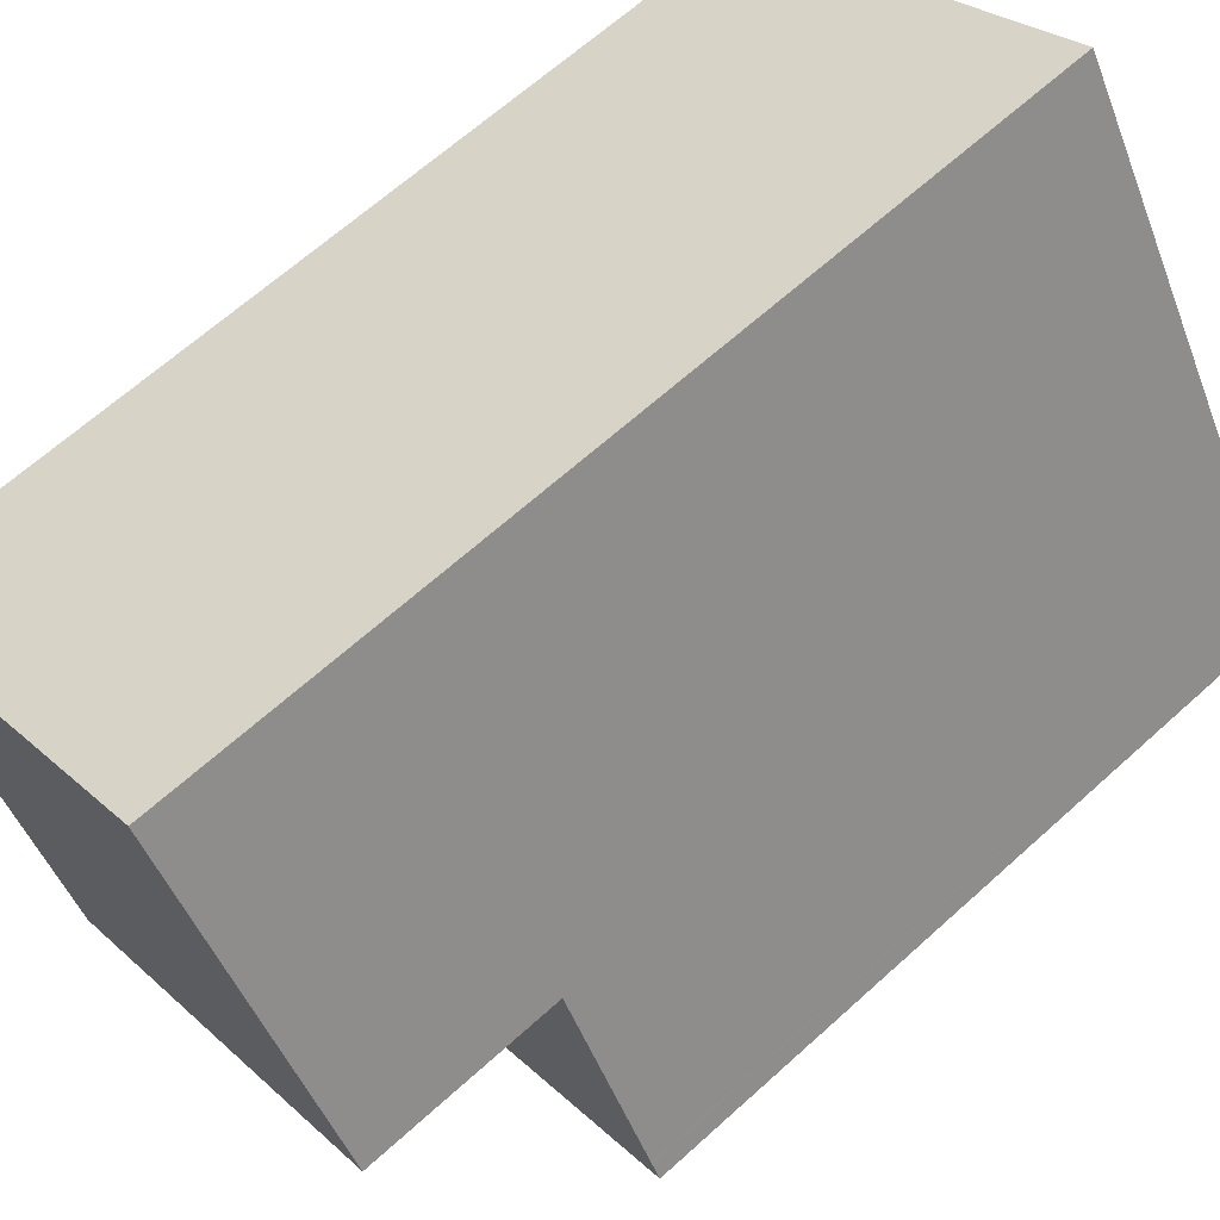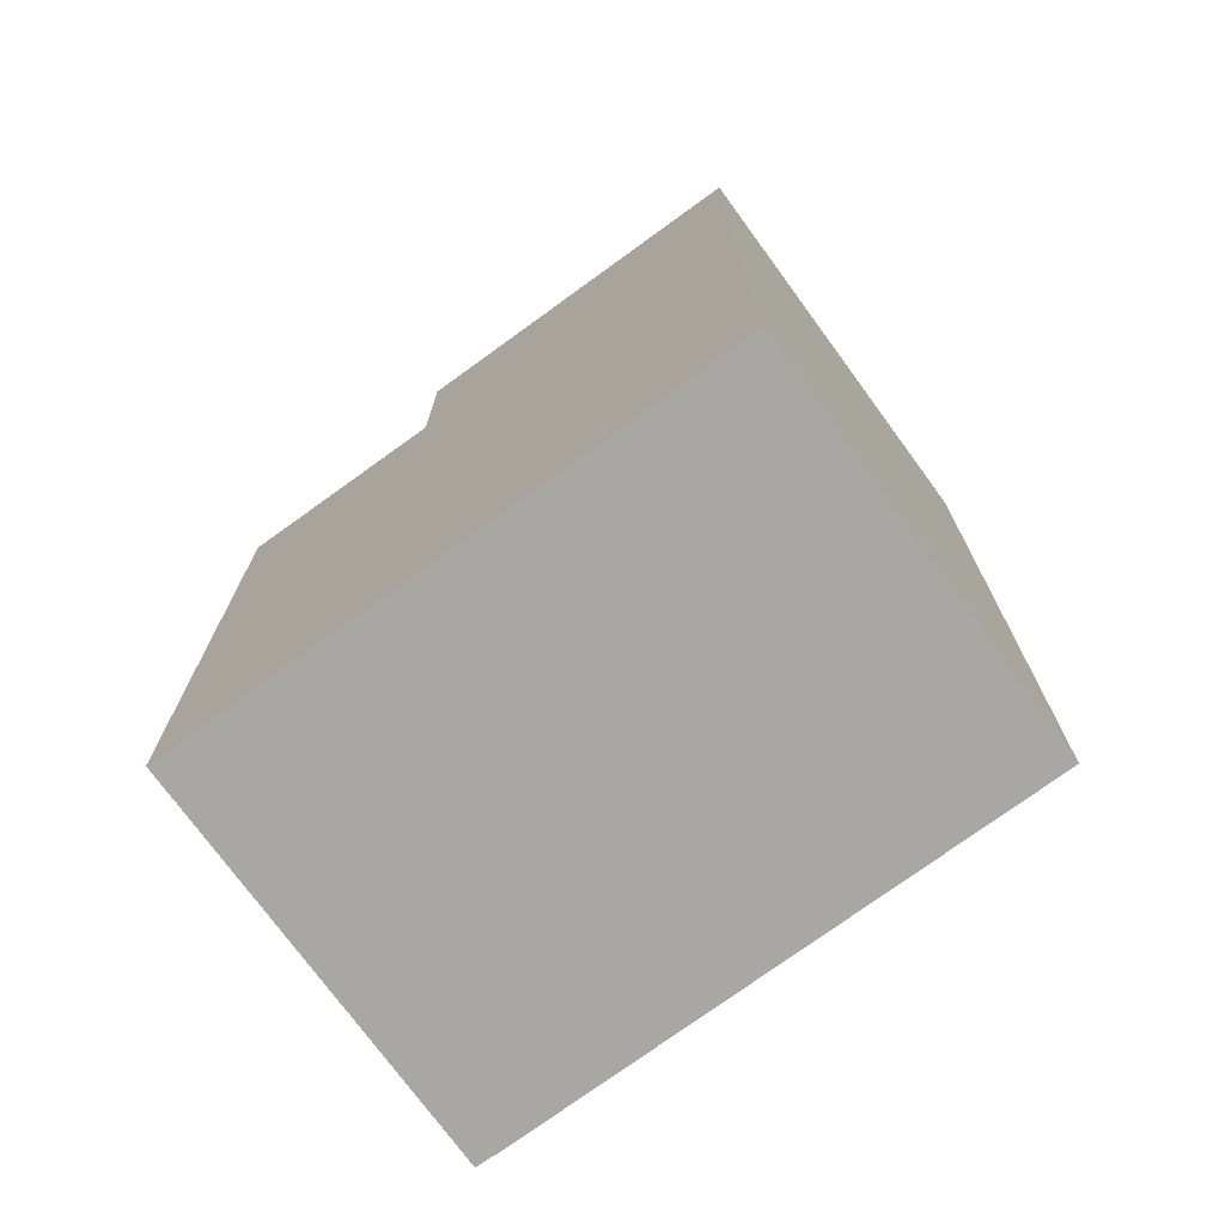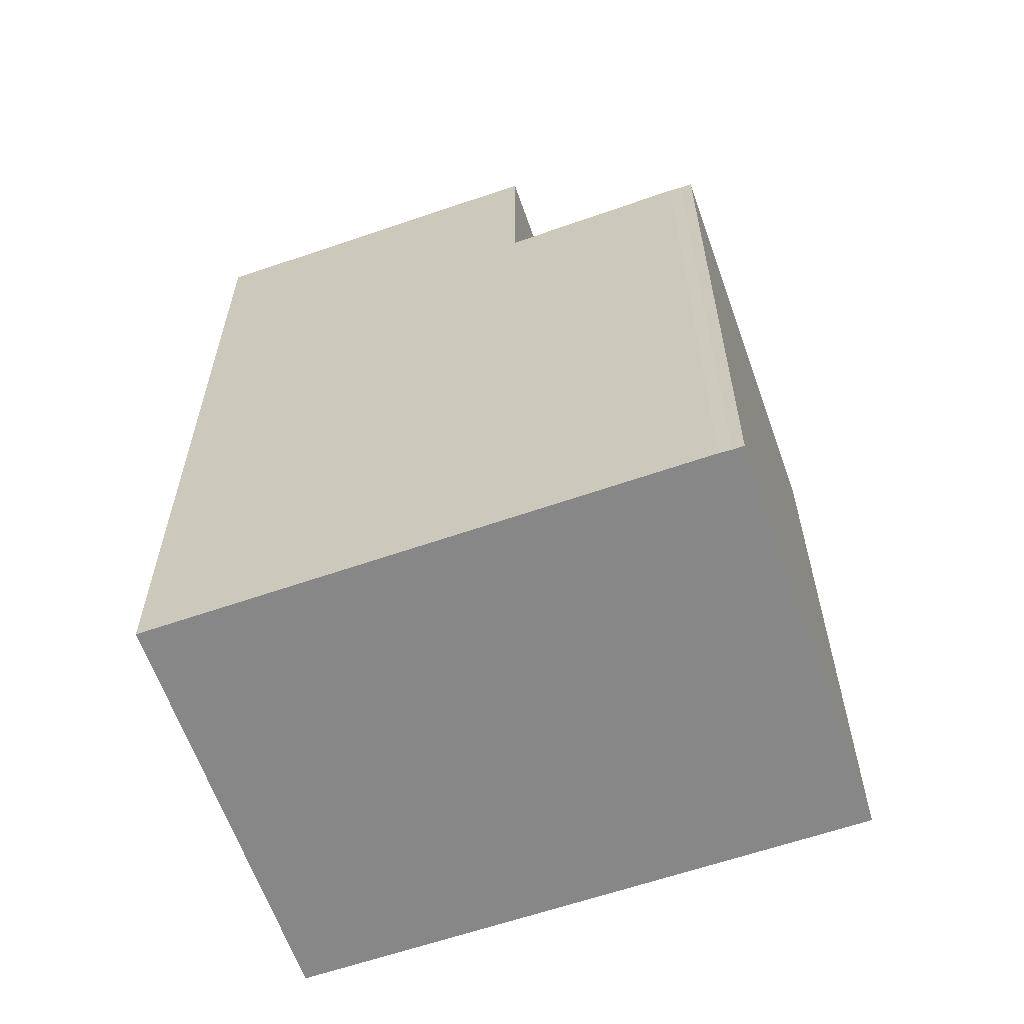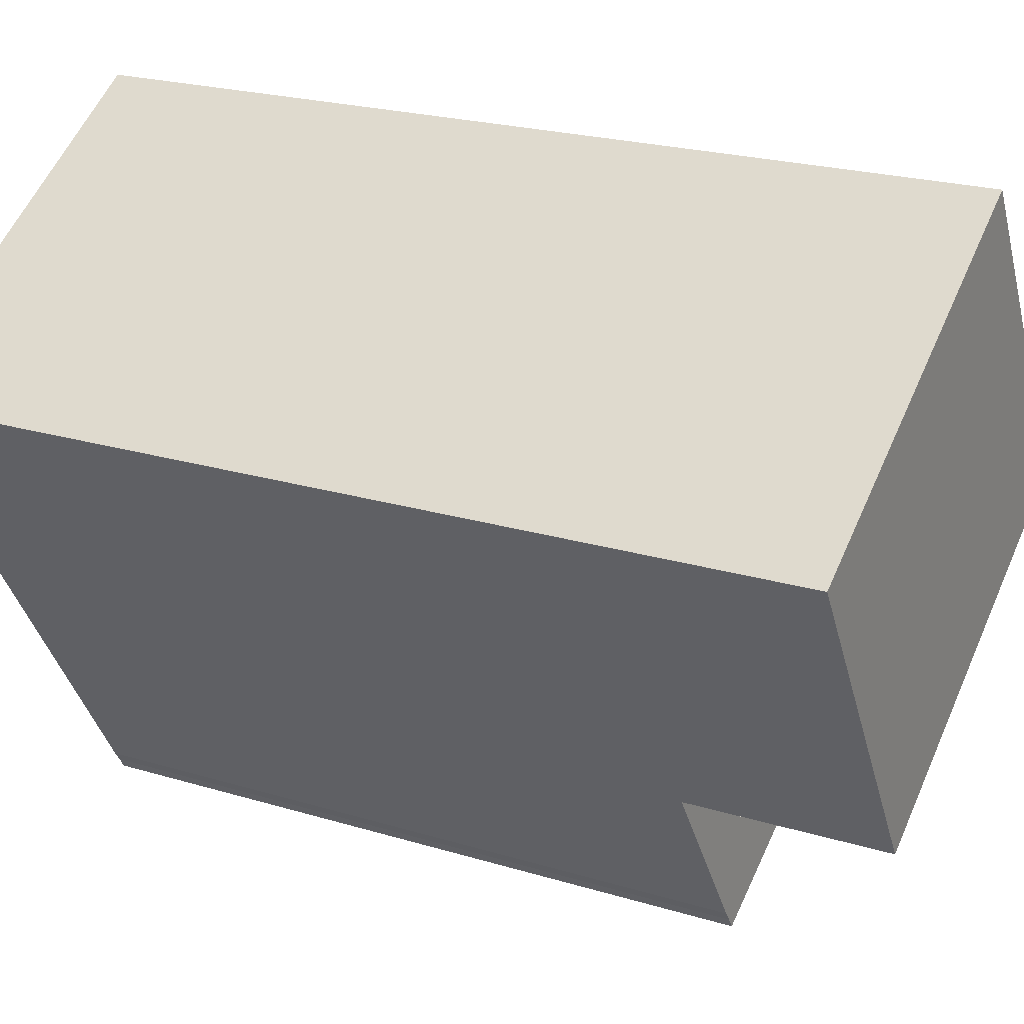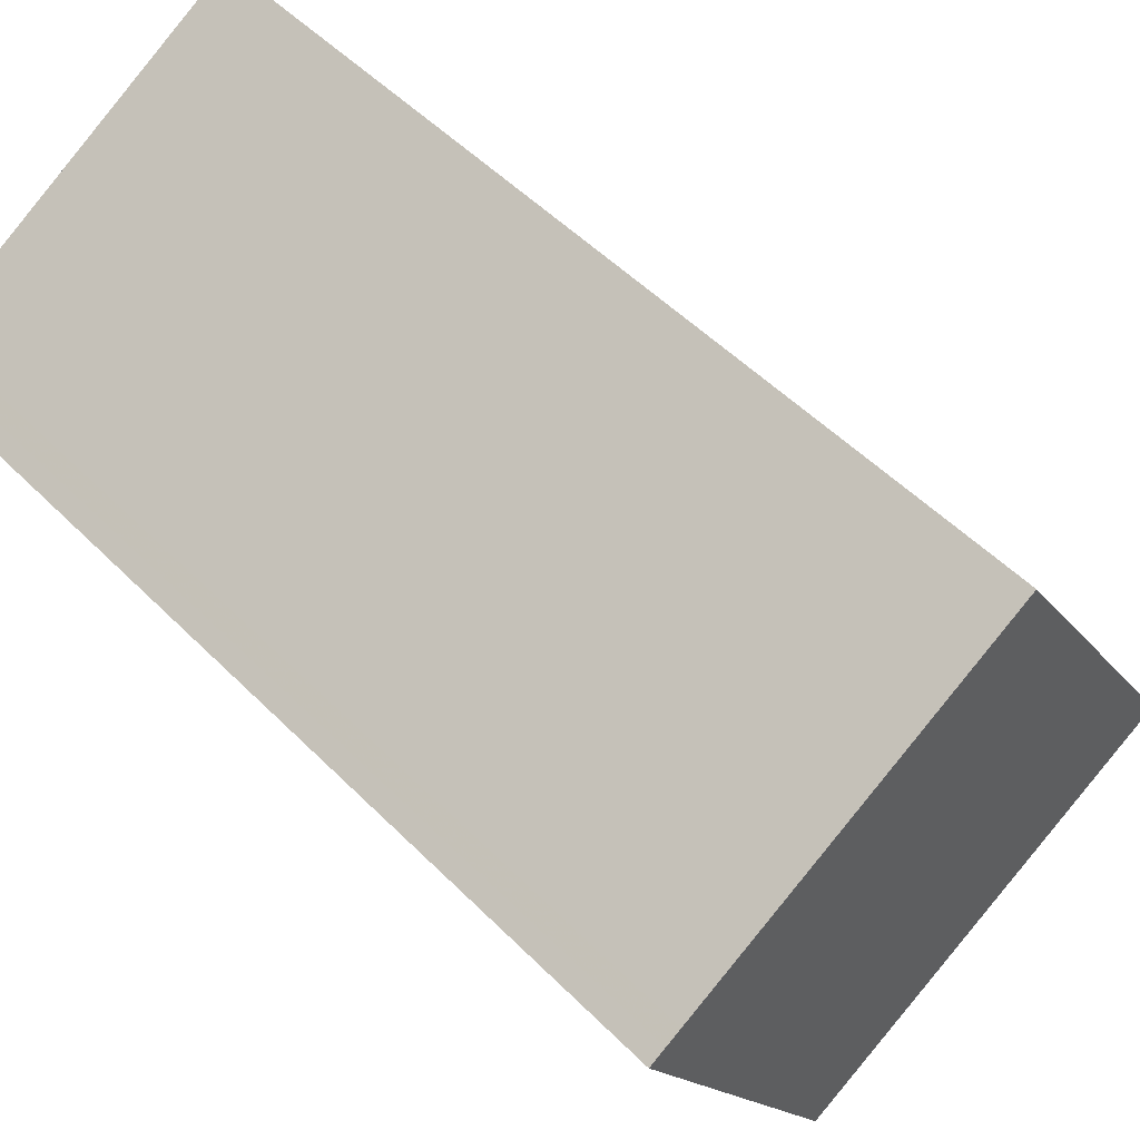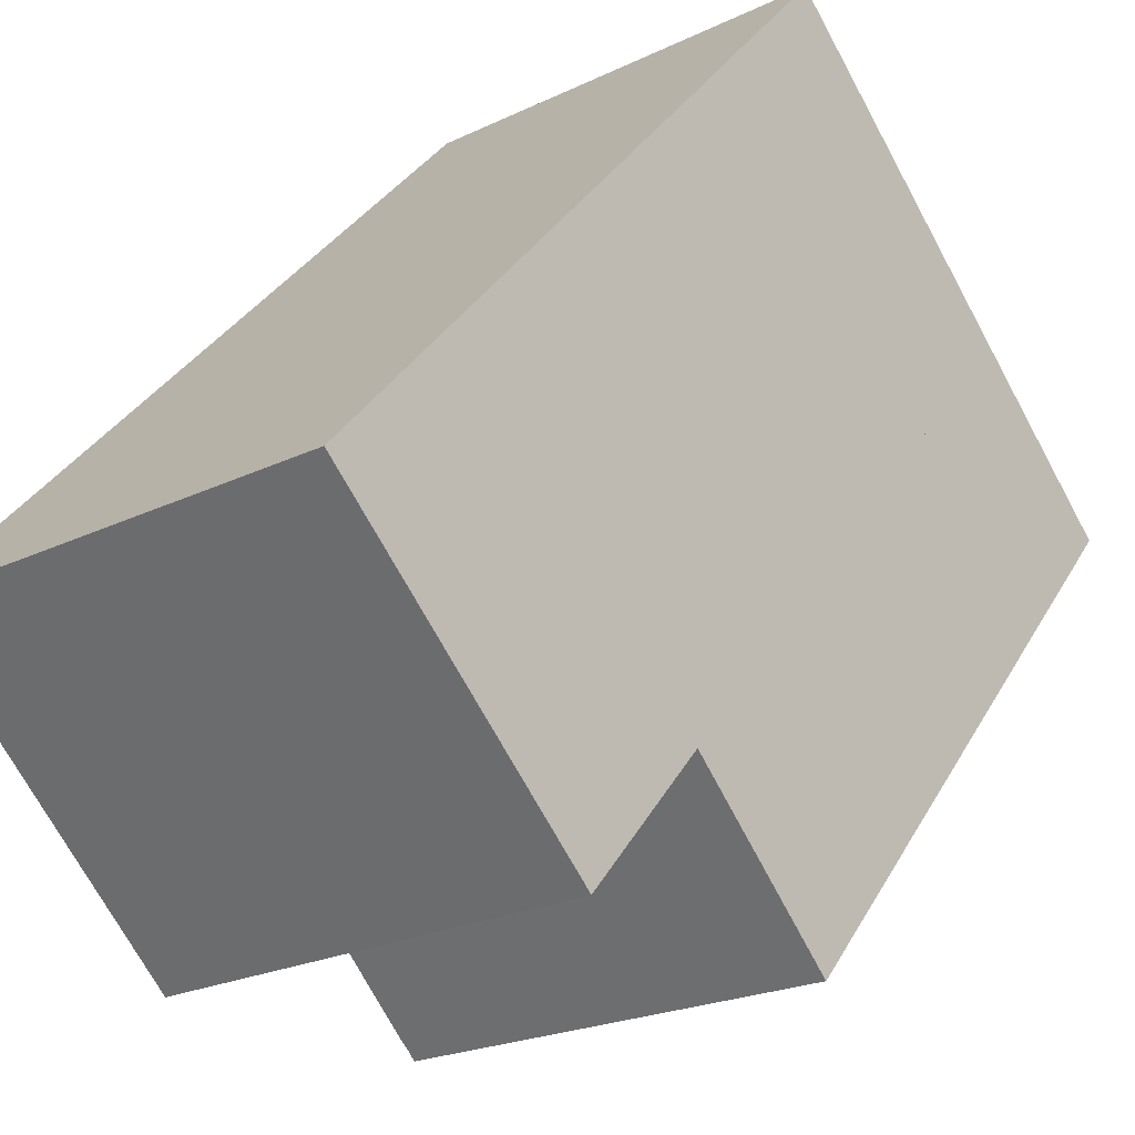
<metadata>
{"format":"obj","ext":"obj","renderer":"f3d","projection":"perspective","resolution":1024,"background":"white","views":[{"elev":65.4,"azim":47.7,"up":"+Y"},{"elev":-74.6,"azim":157.6,"up":"+Z"},{"elev":-62.6,"azim":-39.2,"up":"+Z"},{"elev":21.9,"azim":-61.8,"up":"+Y"},{"elev":51.0,"azim":-42.5,"up":"+Y"},{"elev":32.6,"azim":24.8,"up":"+Y"}]}
</metadata>
<code>
v 328.2 -1530 13.72
v 333.8 -1526 13.68
v 333 -1537 10.68
v 332.9 -1537 10.68
v 332.8 -1537 10.67
v 338.6 -1534 10.75
v 331.2 -1534 13.68
v 336.8 -1531 13.64
v 331.4 -1534 13.68
v 328.5 -1530 13.72
v 331.6 -1534 13.68
v 336.8 -1531 13.64
v 331.2 -1535 13.68
v 332.8 -1537 10.68
v 338.4 -1534 10.75
v 332.1 -1536 10.65
v 337.7 -1533 10.72
v 332.3 -1536 10.65
v 333.1 -1537 10.68
v 332.6 -1536 10.66
v 333.3 -1537 10.68
v 336.8 -1531 10.69
v 331.7 -1534 10.63
v 331.5 -1534 10.62
v 331.2 -1535 10.62
v 336.8 -1531 10.69
v 333.2 -1537 10.68
v 331.5 -1534 13.68
v 331.5 -1534 10.62
v 331.7 -1534 13.68
v 328.7 -1529 13.72
v 331.7 -1534 10.63
v 333.4 -1537 10.69
v 328.7 -1529 13.72
v 333.8 -1526 13.68
v 328.3 -1530 13.72
v 328.5 -1530 13.72
v 331.7 -1534 13.68
v 336.8 -1531 13.64
v 331.2 -1535 13.68
v 331.5 -1534 13.68
v 331.2 -1535 10.62
v 333 -1537 10.68
v 332.8 -1537 10.67
v 333.3 -1537 10.68
v 338.4 -1534 10.74
v 328.5 -1530 13.72
v 328.2 -1530 13.72
v 328.2 -1530 0
v 328.5 -1530 0
v 333.8 -1526 13.68
v 333.8 -1526 13.68
v 333.8 -1526 1.776e-15
v 333.8 -1526 0
v 332.9 -1537 10.68
v 333 -1537 10.68
v 333 -1537 1.776e-15
v 332.9 -1537 0
v 332.8 -1537 10.68
v 332.9 -1537 10.68
v 332.9 -1537 0
v 332.8 -1537 -1.776e-15
v 332.1 -1536 10.65
v 332.8 -1537 10.67
v 332.8 -1537 0
v 332.1 -1536 0
v 333.4 -1537 10.69
v 338.6 -1534 10.75
v 338.6 -1534 0
v 333.4 -1537 0
v 328.3 -1530 13.72
v 331.2 -1534 13.68
v 331.2 -1534 1.776e-15
v 328.3 -1530 0
v 336.8 -1531 13.64
v 336.8 -1531 13.64
v 336.8 -1531 -1.776e-15
v 336.8 -1531 -1.776e-15
v 328.7 -1529 13.72
v 328.5 -1530 13.72
v 328.5 -1530 0
v 328.7 -1529 0
v 332.8 -1537 10.67
v 332.8 -1537 10.68
v 332.8 -1537 -1.776e-15
v 332.8 -1537 -1.776e-15
v 338.6 -1534 10.75
v 338.4 -1534 10.75
v 338.4 -1534 0
v 338.6 -1534 0
v 331.2 -1535 10.62
v 332.1 -1536 10.65
v 332.1 -1536 0
v 331.2 -1535 0
v 338.4 -1534 10.74
v 337.7 -1533 10.72
v 337.7 -1533 0
v 338.4 -1534 0
v 337.7 -1533 10.72
v 336.8 -1531 10.69
v 336.8 -1531 1.776e-15
v 337.7 -1533 0
v 333 -1537 10.68
v 333.2 -1537 10.68
v 333.2 -1537 1.776e-15
v 333 -1537 1.776e-15
v 333.8 -1526 13.68
v 328.7 -1529 13.72
v 328.7 -1529 0
v 333.8 -1526 1.776e-15
v 333.2 -1537 10.68
v 333.4 -1537 10.69
v 333.4 -1537 0
v 333.2 -1537 1.776e-15
v 336.8 -1531 13.64
v 333.8 -1526 13.68
v 333.8 -1526 0
v 336.8 -1531 -1.776e-15
v 328.2 -1530 13.72
v 328.3 -1530 13.72
v 328.3 -1530 0
v 328.2 -1530 0
v 331.2 -1534 13.68
v 331.2 -1535 13.68
v 331.2 -1535 0
v 331.2 -1534 1.776e-15
v 332.8 -1537 10.67
v 332.8 -1537 10.67
v 332.8 -1537 -1.776e-15
v 332.8 -1537 0
v 338.4 -1534 10.75
v 338.4 -1534 10.74
v 338.4 -1534 0
v 338.4 -1534 0
v 333 -1537 0
v 332.9 -1537 0
v 332.8 -1537 0
v 328.2 -1530 0
v 333.8 -1526 0
v 338.6 -1534 0
f 27 3 4 14 19
f 35 8 11 34
f 37 9 7 36
f 44 5 16 18 43
f 43 18 20 45
f 45 20 17 46
f 22 17 20 23
f 23 20 18 24
f 30 12 26 32
f 33 27 19 21
f 29 25 13 28
f 34 11 9 37
f 32 29 28 30
f 21 15 6 33
f 34 31 2 35
f 36 1 10 37
f 37 10 31 34
f 38 11 8 39
f 40 7 9 41
f 41 9 11 38
f 24 18 16 42
f 43 19 14 44
f 45 21 19 43
f 46 15 21 45
f 48 49 50 47
f 52 53 54 51
f 56 57 58 55
f 60 61 62 59
f 64 65 66 63
f 68 69 70 67
f 72 73 74 71
f 76 77 78 75
f 80 81 82 79
f 84 85 86 83
f 88 89 90 87
f 92 93 94 91
f 96 97 98 95
f 100 101 102 99
f 104 105 106 103
f 108 109 110 107
f 112 113 114 111
f 116 117 118 115
f 120 121 122 119
f 124 125 126 123
f 128 129 130 127
f 132 133 134 131
f 136 137 138 139 140 135

</code>
